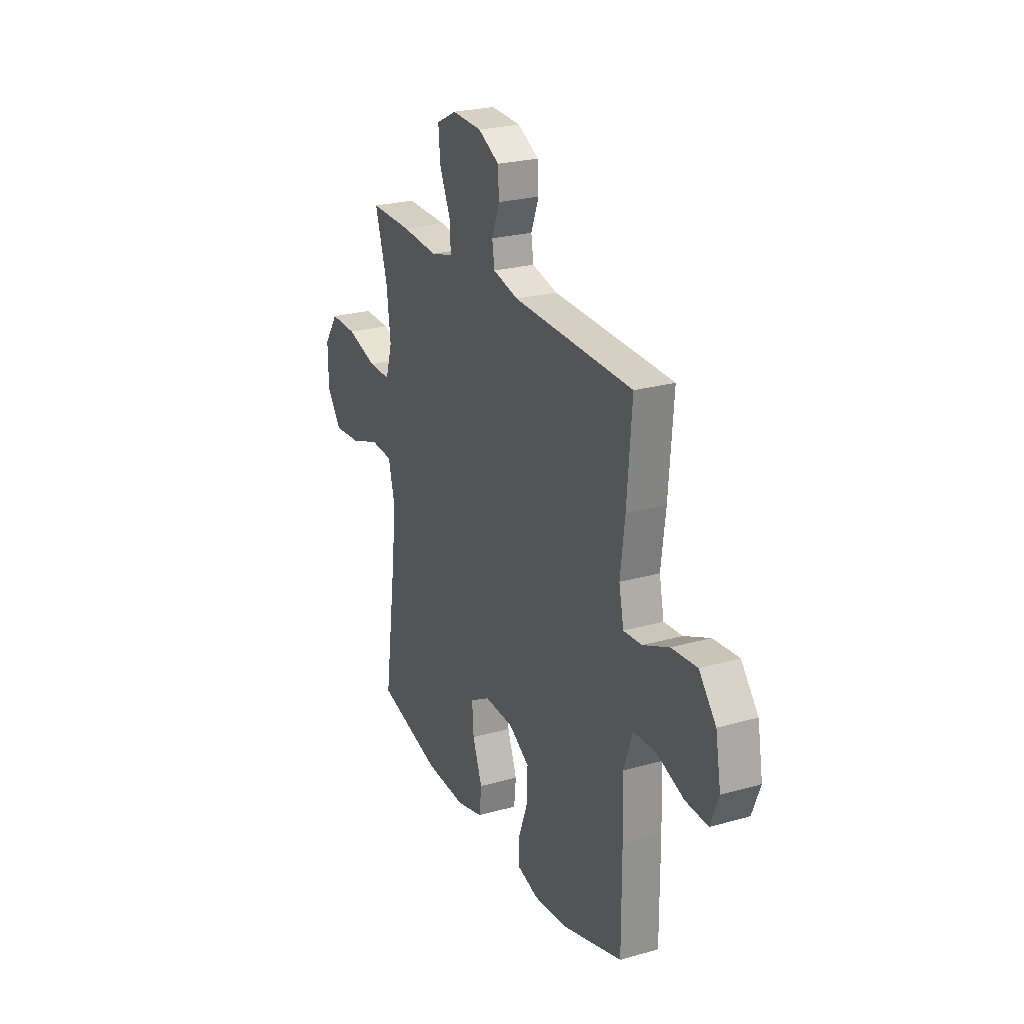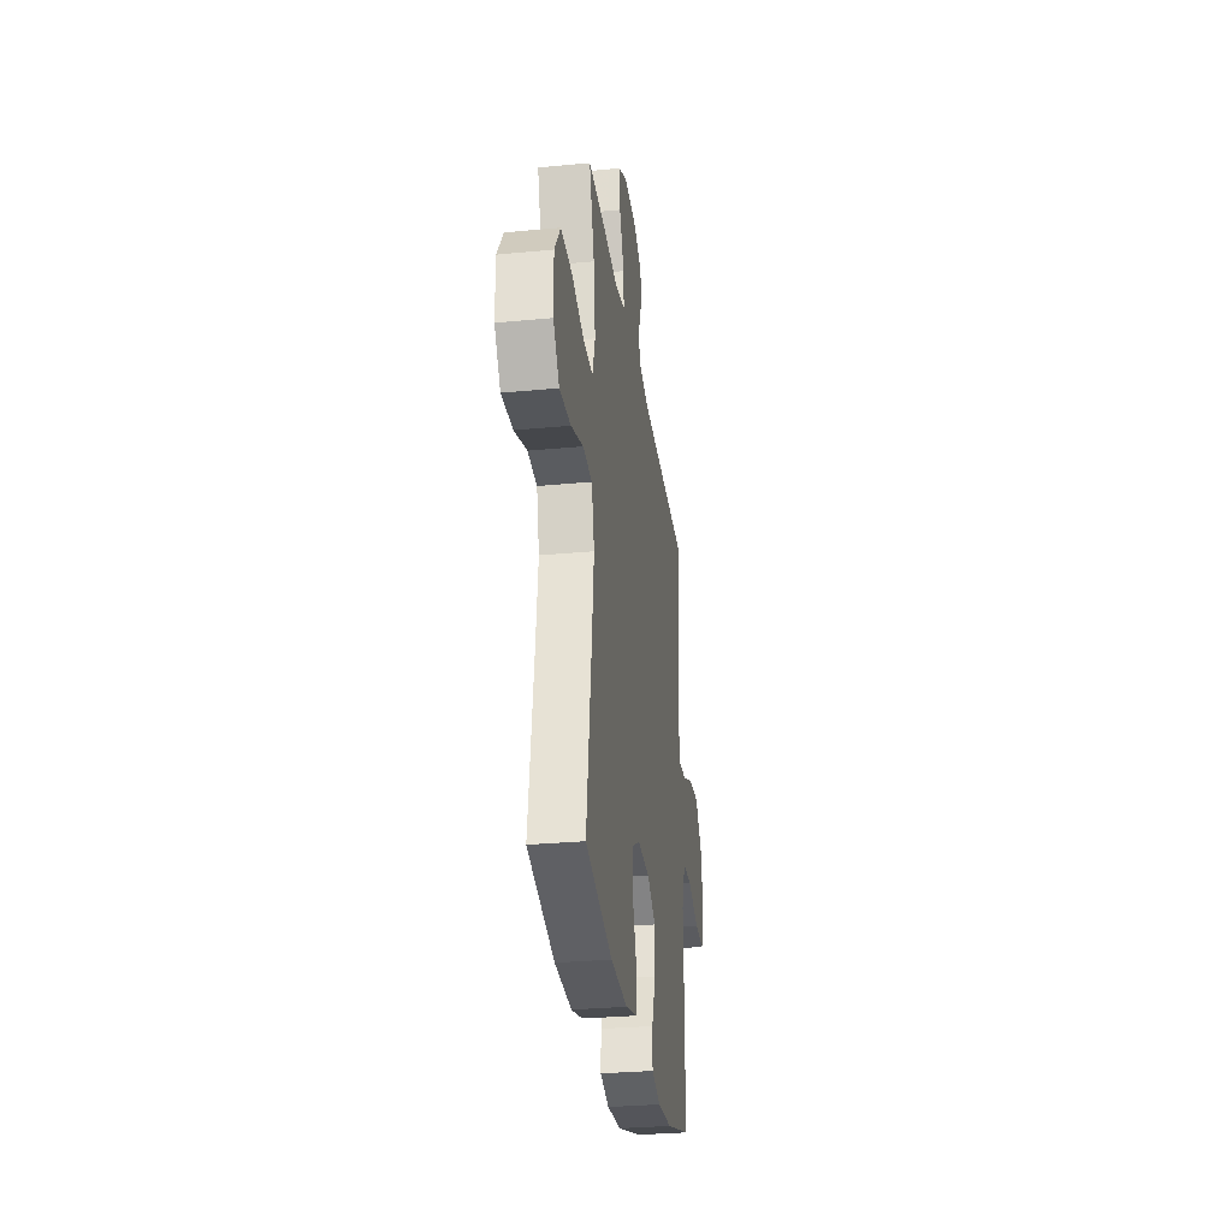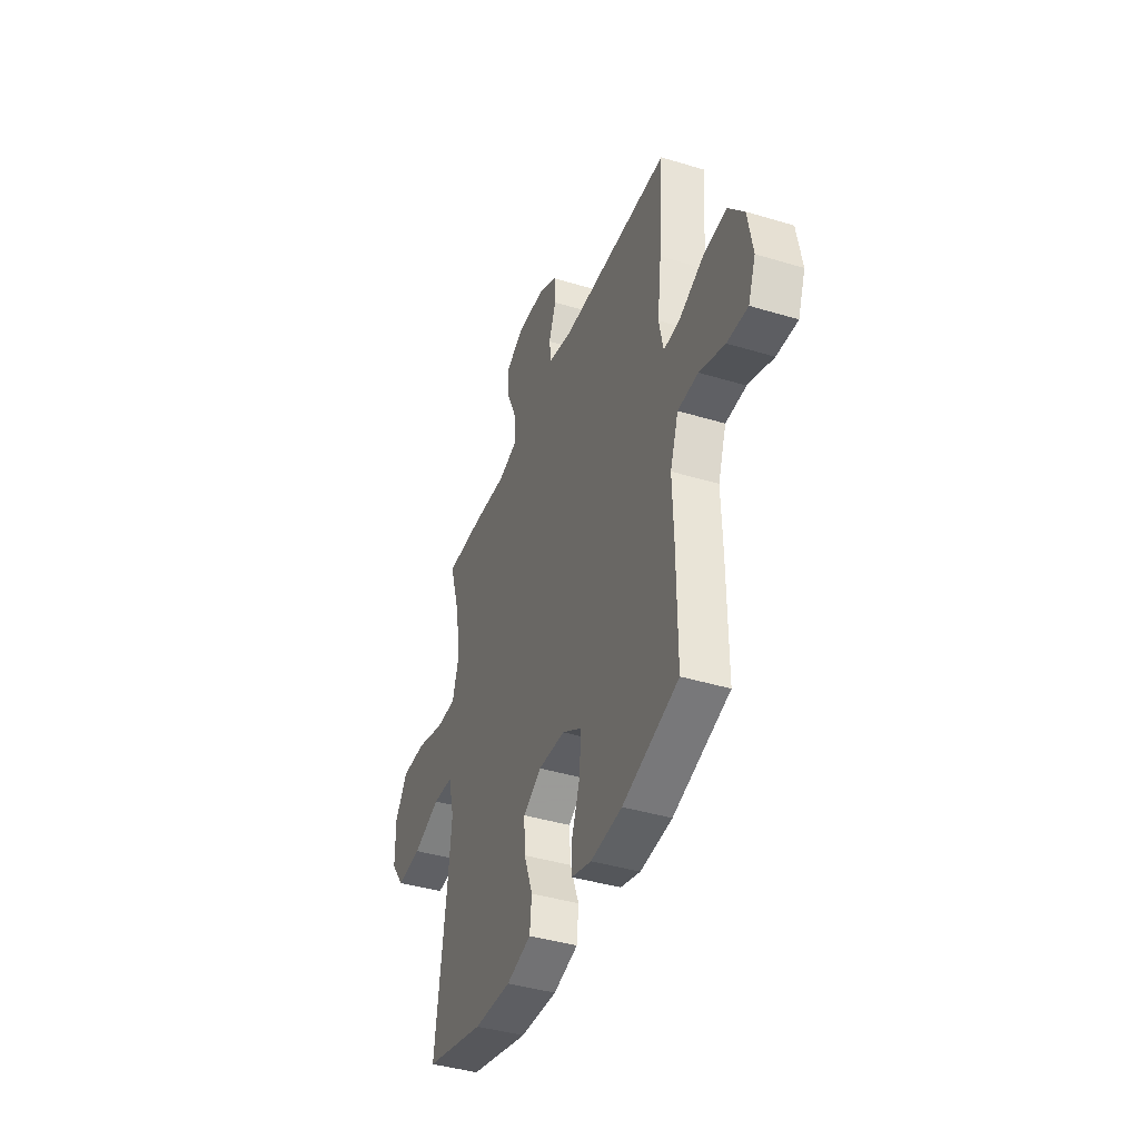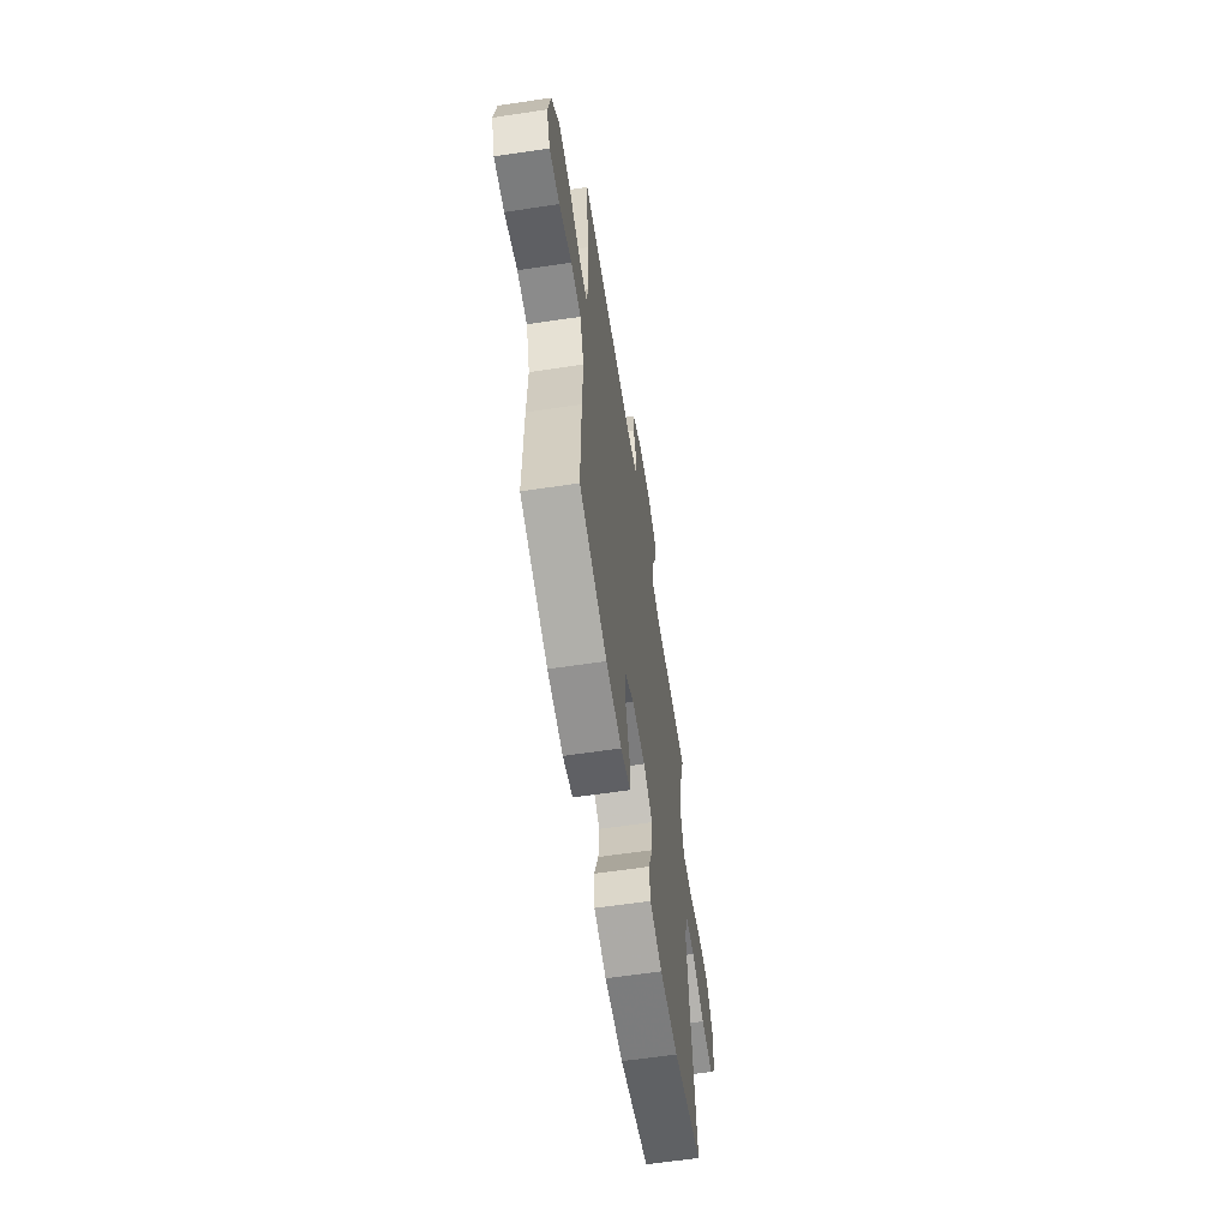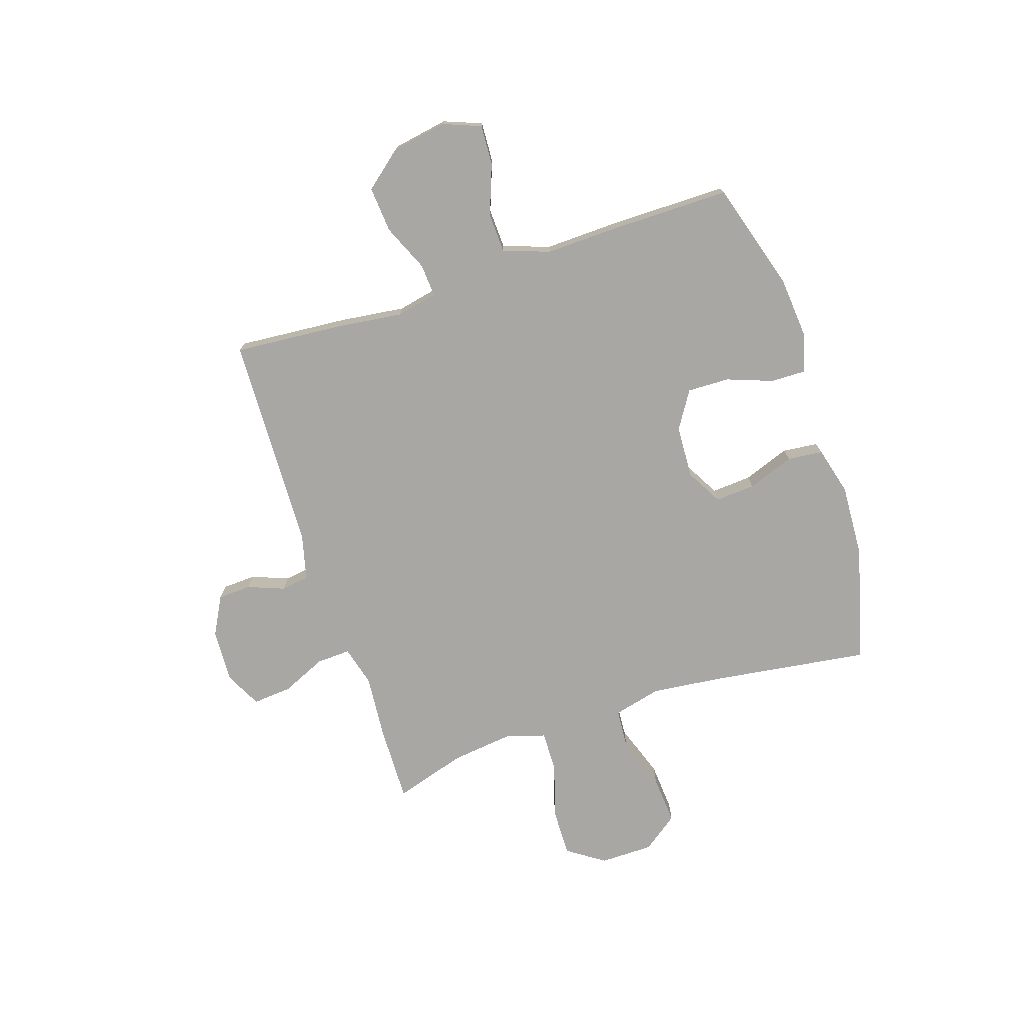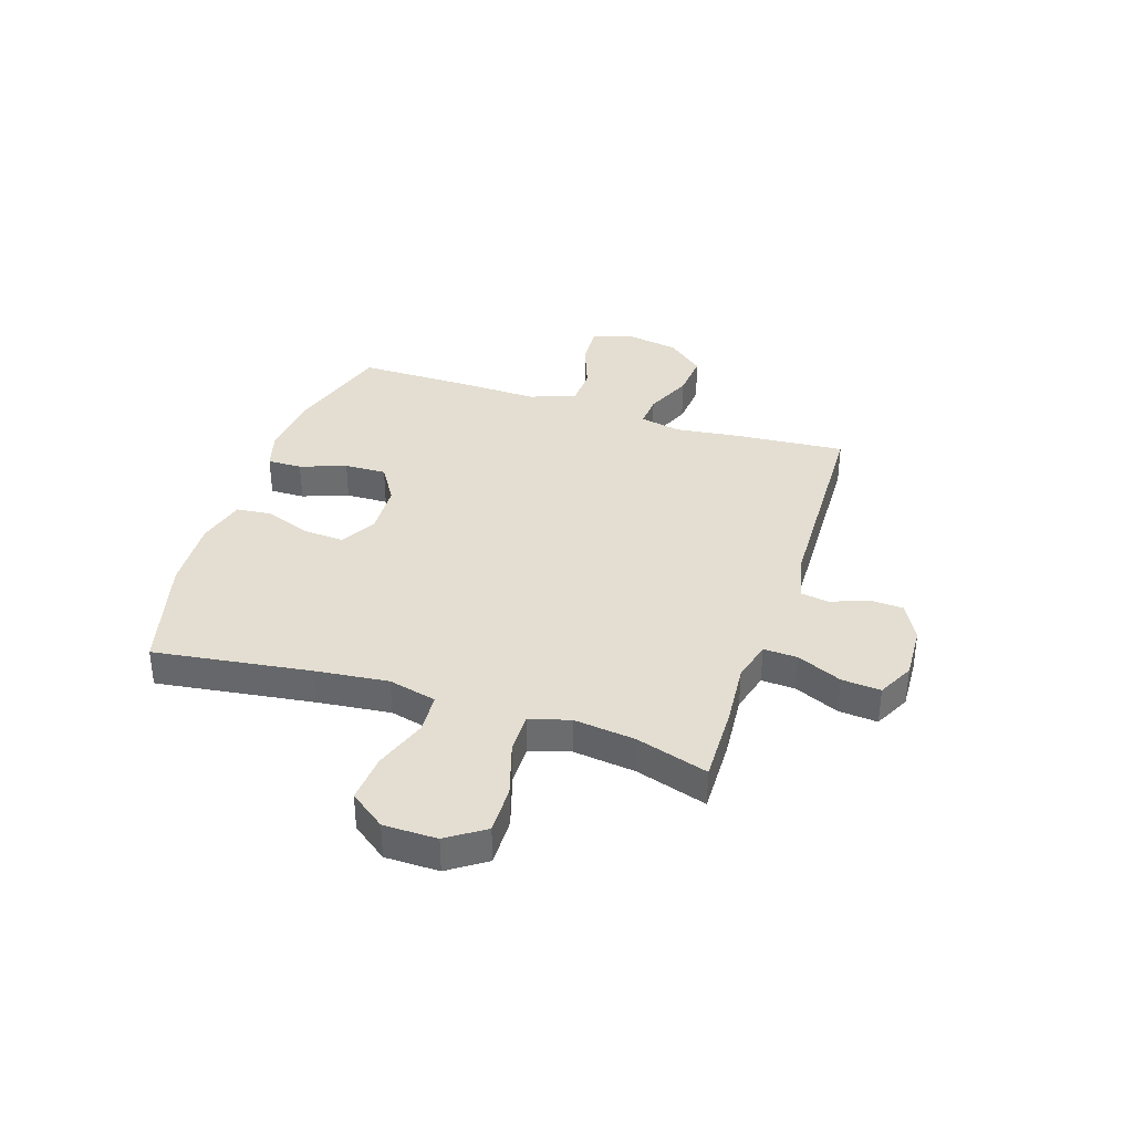
<metadata>
{"format":"obj","ext":"obj","renderer":"f3d","projection":"perspective","resolution":1024,"background":"white","views":[{"elev":24.6,"azim":65.0,"up":"+Z"},{"elev":-30.0,"azim":-82.1,"up":"+Z"},{"elev":-41.2,"azim":69.8,"up":"+Z"},{"elev":-61.6,"azim":98.7,"up":"+Z"},{"elev":-74.5,"azim":108.1,"up":"+Y"},{"elev":36.3,"azim":-71.9,"up":"+Y"}]}
</metadata>
<code>
v 0.5 0.07 0.5
v 0.484 0.07 0.296
v 0.469 0.07 0.175
v 0.485 0.07 0.099
v 0.546 0.07 0.103
v 0.633 0.07 0.141
v 0.718 0.07 0.148
v 0.775 0.07 0.079
v 0.793 0.07 -0.023
v 0.766 0.07 -0.093
v 0.691 0.07 -0.089
v 0.599 0.07 -0.055
v 0.525 0.07 -0.058
v 0.495 0.07 -0.144
v 0.499 0.07 -0.276
v 0.5 0.07 -0.5
v 0.297 0.07 -0.562
v 0.183 0.07 -0.572
v 0.111 0.07 -0.551
v 0.112 0.07 -0.487
v 0.143 0.07 -0.402
v 0.145 0.07 -0.324
v 0.076 0.07 -0.281
v -0.022 0.07 -0.276
v -0.089 0.07 -0.314
v -0.084 0.07 -0.388
v -0.052 0.07 -0.474
v -0.059 0.07 -0.54
v -0.149 0.07 -0.564
v -0.284 0.07 -0.557
v -0.5 0.07 -0.5
v -0.46 0.07 -0.21
v -0.445 0.07 -0.074
v -0.467 0.07 0.015
v -0.541 0.07 0.02
v -0.64 0.07 -0.015
v -0.73 0.07 -0.022
v -0.779 0.07 0.044
v -0.78 0.07 0.143
v -0.733 0.07 0.212
v -0.643 0.07 0.21
v -0.542 0.07 0.179
v -0.467 0.07 0.178
v -0.445 0.07 0.252
v -0.459 0.07 0.367
v -0.5 0.07 0.5
v -0.359 0.07 0.497
v -0.238 0.07 0.487
v -0.163 0.07 0.507
v -0.166 0.07 0.57
v -0.203 0.07 0.653
v -0.209 0.07 0.725
v -0.142 0.07 0.759
v -0.042 0.07 0.754
v 0.029 0.07 0.716
v 0.032 0.07 0.654
v 0.006 0.07 0.586
v 0.014 0.07 0.534
v 0.099 0.07 0.513
v 0.5 0 0.5
v 0.484 0 0.296
v 0.469 0 0.175
v 0.485 0 0.099
v 0.546 0 0.103
v 0.633 0 0.141
v 0.718 0 0.148
v 0.775 0 0.079
v 0.793 0 -0.023
v 0.766 0 -0.093
v 0.691 0 -0.089
v 0.599 0 -0.055
v 0.525 0 -0.058
v 0.495 0 -0.144
v 0.499 0 -0.276
v 0.5 0 -0.5
v 0.297 0 -0.562
v 0.183 0 -0.572
v 0.111 0 -0.551
v 0.112 0 -0.487
v 0.143 0 -0.402
v 0.145 0 -0.324
v 0.076 0 -0.281
v -0.022 0 -0.276
v -0.089 0 -0.314
v -0.084 0 -0.388
v -0.052 0 -0.474
v -0.059 0 -0.54
v -0.149 0 -0.564
v -0.284 0 -0.557
v -0.5 0 -0.5
v -0.46 0 -0.21
v -0.445 0 -0.074
v -0.467 0 0.015
v -0.541 0 0.02
v -0.64 0 -0.015
v -0.73 0 -0.022
v -0.779 0 0.044
v -0.78 0 0.143
v -0.733 0 0.212
v -0.643 0 0.21
v -0.542 0 0.179
v -0.467 0 0.178
v -0.445 0 0.252
v -0.459 0 0.367
v -0.5 0 0.5
v -0.359 0 0.497
v -0.238 0 0.487
v -0.163 0 0.507
v -0.166 0 0.57
v -0.203 0 0.653
v -0.209 0 0.725
v -0.142 0 0.759
v -0.042 0 0.754
v 0.029 0 0.716
v 0.032 0 0.654
v 0.006 0 0.586
v 0.014 0 0.534
v 0.099 0 0.513
f 54 55 56 57
f 54 57 58
f 53 54 58
f 50 51 52 53
f 49 50 53 58
f 48 49 58 59
f 45 46 47 48
f 44 45 48 59
f 39 40 41 42
f 39 42 43
f 38 39 43
f 35 36 37 38
f 34 35 38 43
f 33 34 43 44
f 29 30 31 32
f 29 32 33
f 26 27 28 29
f 25 26 29 33
f 24 25 33 44
f 18 19 20 21
f 18 21 22
f 17 18 22
f 14 15 16 17
f 13 14 17 22
f 9 10 11 12
f 9 12 13
f 8 9 13
f 5 6 7 8
f 4 5 8 13
f 59 1 2 3
f 59 3 4
f 23 24 44 59
f 22 23 59
f 4 13 22 59
f 116 115 114 113
f 117 116 113
f 117 113 112
f 112 111 110 109
f 117 112 109 108
f 118 117 108 107
f 107 106 105 104
f 118 107 104 103
f 101 100 99 98
f 102 101 98
f 102 98 97
f 97 96 95 94
f 102 97 94 93
f 103 102 93 92
f 91 90 89 88
f 92 91 88
f 88 87 86 85
f 92 88 85 84
f 103 92 84 83
f 80 79 78 77
f 81 80 77
f 81 77 76
f 76 75 74 73
f 81 76 73 72
f 71 70 69 68
f 72 71 68
f 72 68 67
f 67 66 65 64
f 72 67 64 63
f 62 61 60 118
f 63 62 118
f 118 103 83 82
f 118 82 81
f 118 81 72 63
f 1 60 61 2
f 2 61 62 3
f 3 62 63 4
f 4 63 64 5
f 5 64 65 6
f 6 65 66 7
f 7 66 67 8
f 8 67 68 9
f 9 68 69 10
f 10 69 70 11
f 11 70 71 12
f 12 71 72 13
f 13 72 73 14
f 14 73 74 15
f 15 74 75 16
f 16 75 76 17
f 17 76 77 18
f 18 77 78 19
f 19 78 79 20
f 20 79 80 21
f 21 80 81 22
f 22 81 82 23
f 23 82 83 24
f 24 83 84 25
f 25 84 85 26
f 26 85 86 27
f 27 86 87 28
f 28 87 88 29
f 29 88 89 30
f 30 89 90 31
f 31 90 91 32
f 32 91 92 33
f 33 92 93 34
f 34 93 94 35
f 35 94 95 36
f 36 95 96 37
f 37 96 97 38
f 38 97 98 39
f 39 98 99 40
f 40 99 100 41
f 41 100 101 42
f 42 101 102 43
f 43 102 103 44
f 44 103 104 45
f 45 104 105 46
f 46 105 106 47
f 47 106 107 48
f 48 107 108 49
f 49 108 109 50
f 50 109 110 51
f 51 110 111 52
f 52 111 112 53
f 53 112 113 54
f 54 113 114 55
f 55 114 115 56
f 56 115 116 57
f 57 116 117 58
f 58 117 118 59
f 59 118 60 1

</code>
